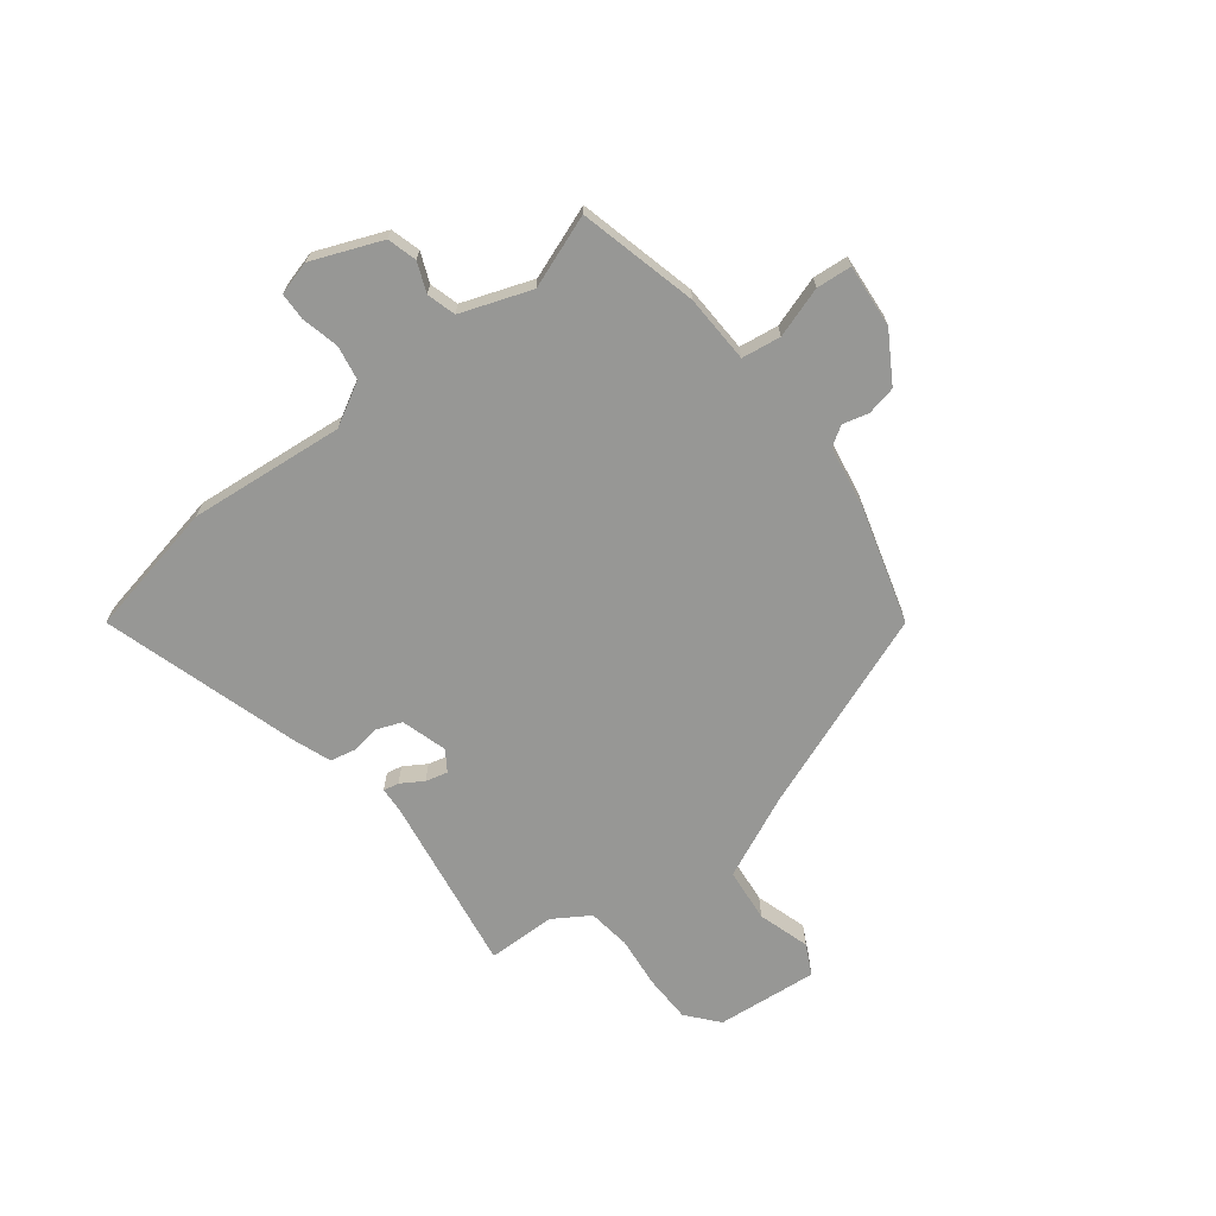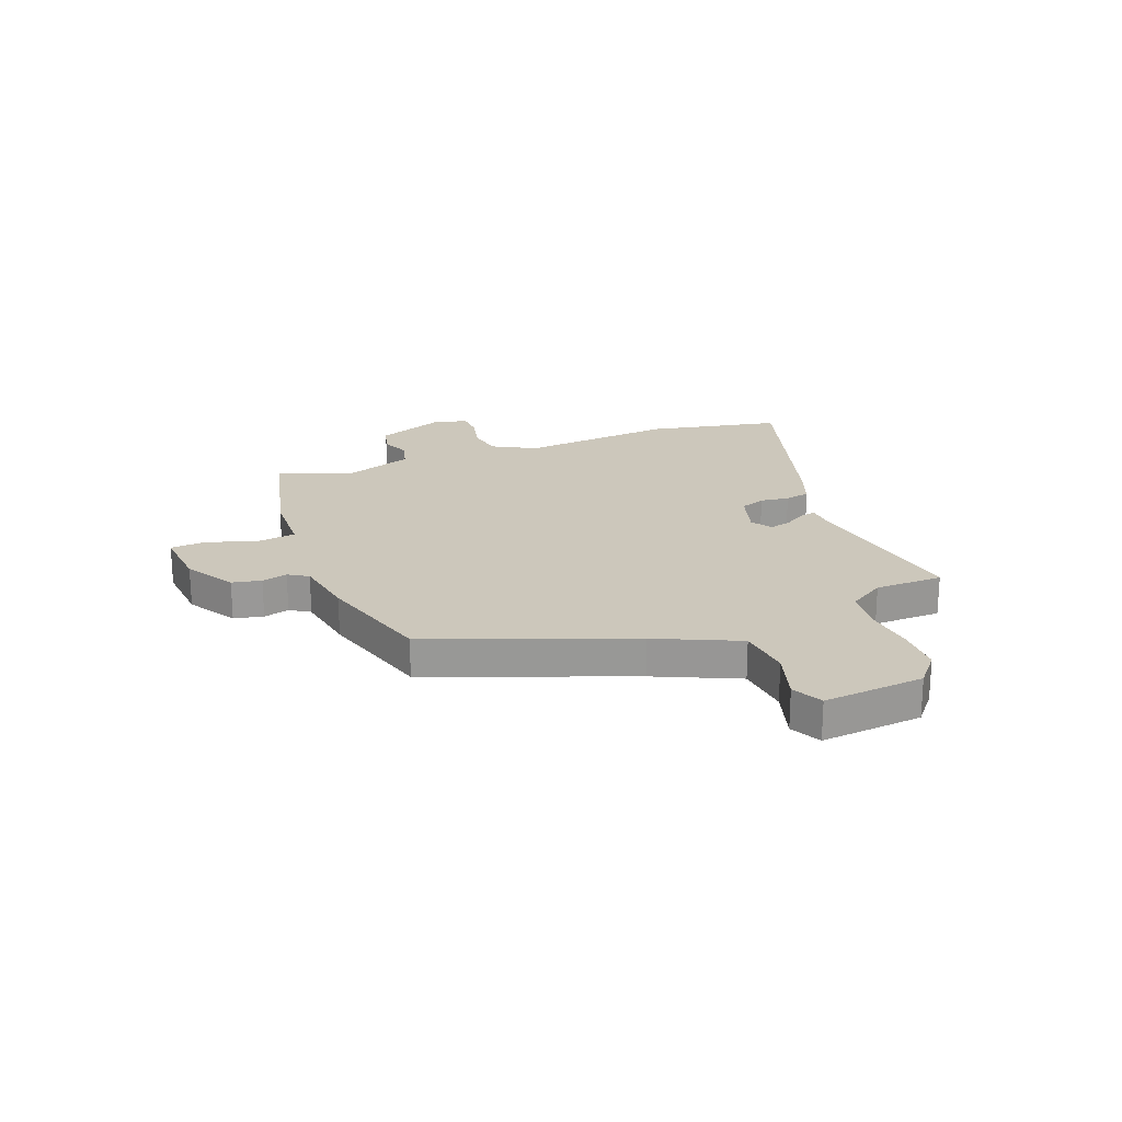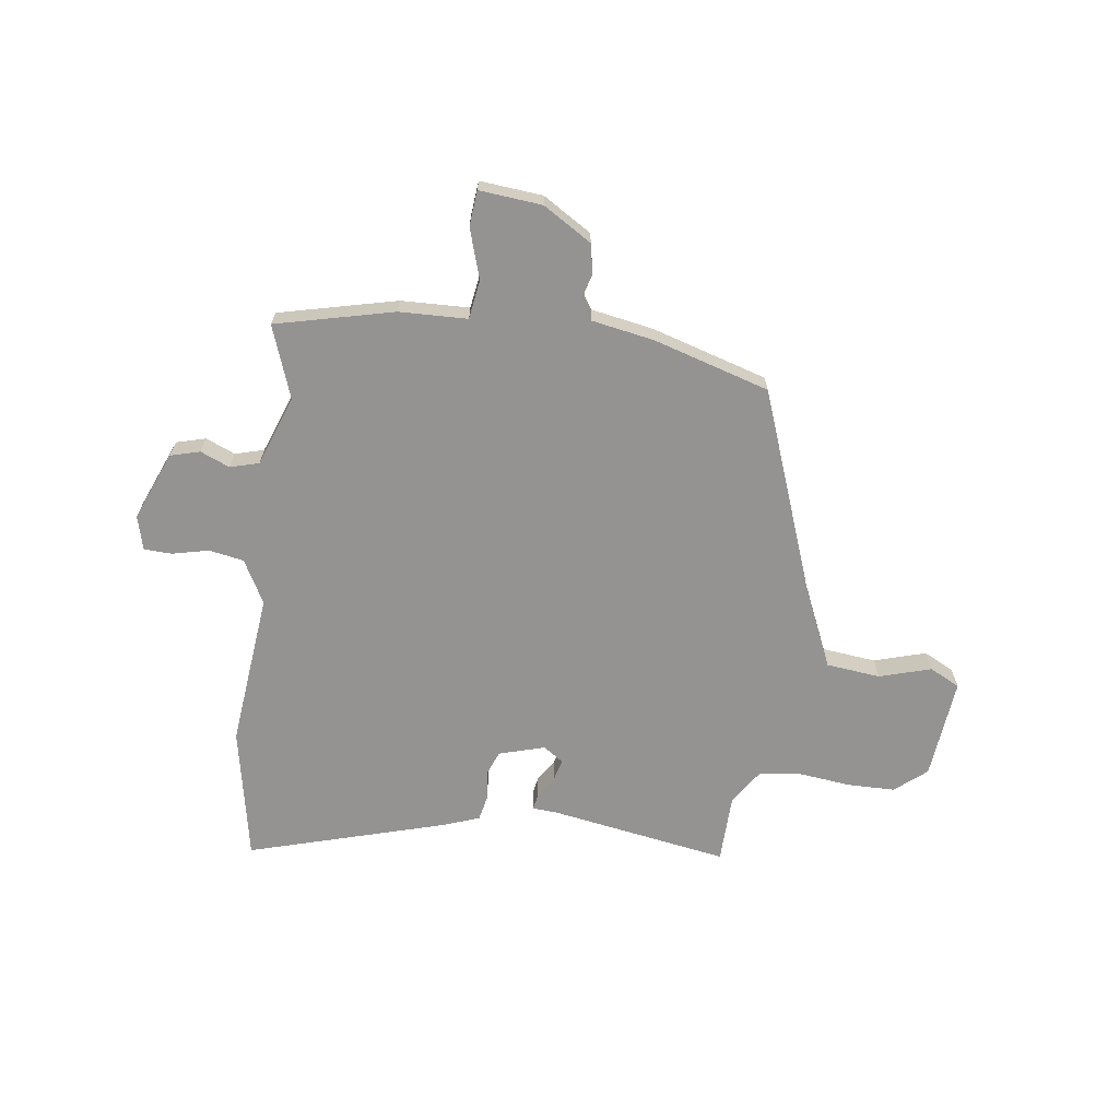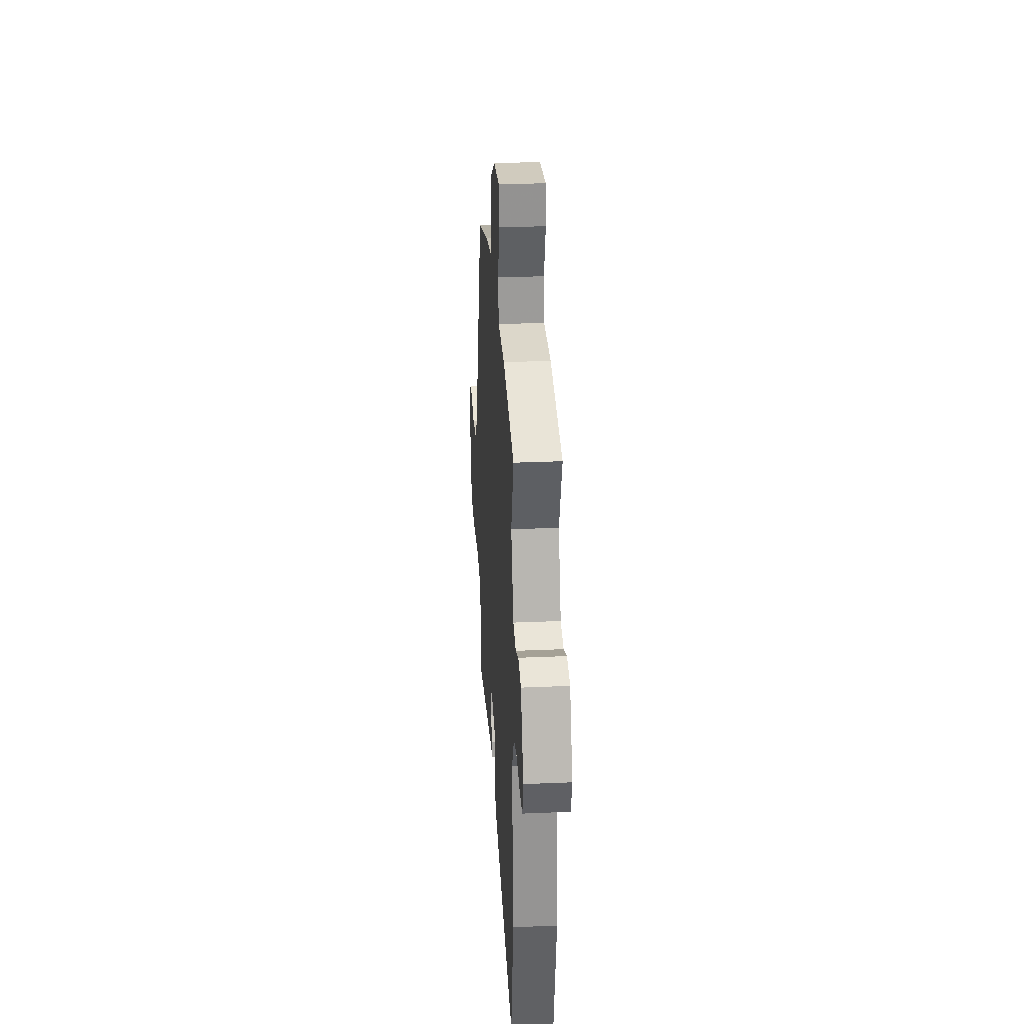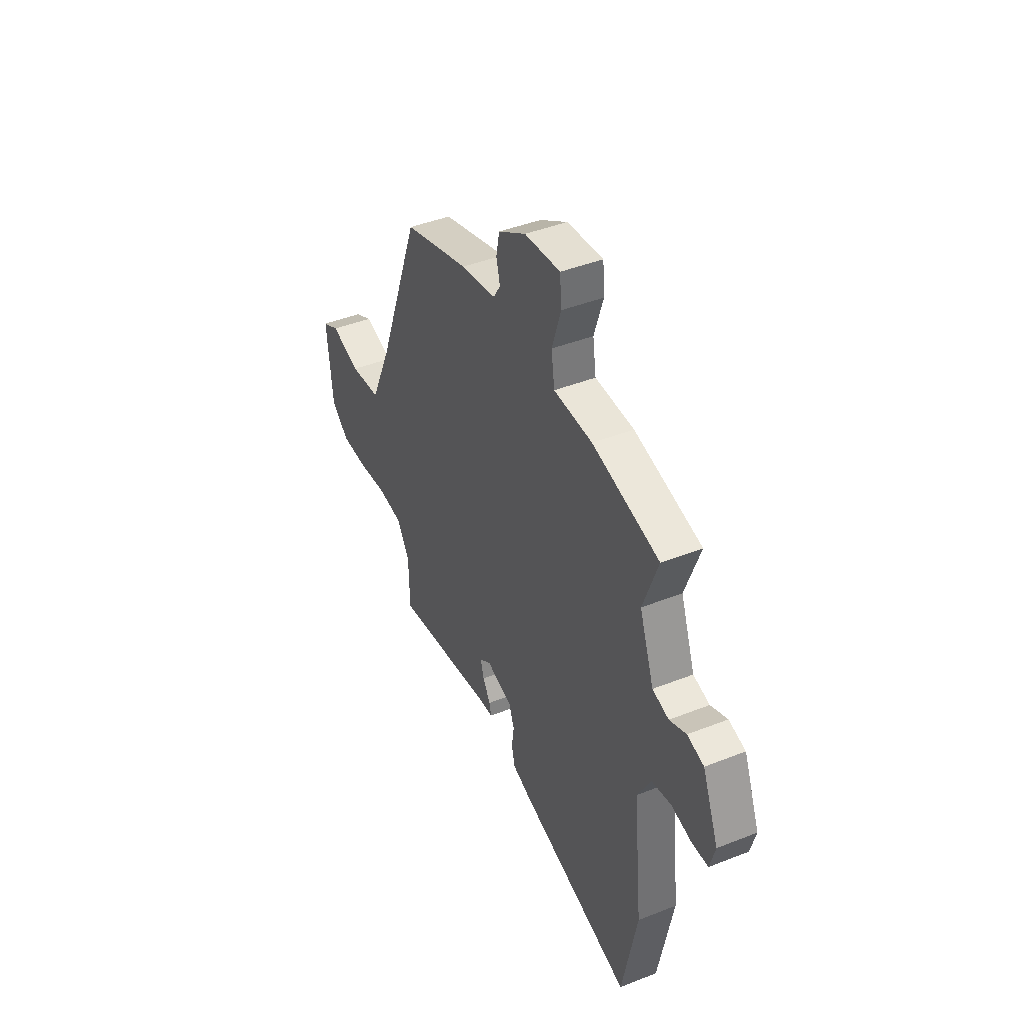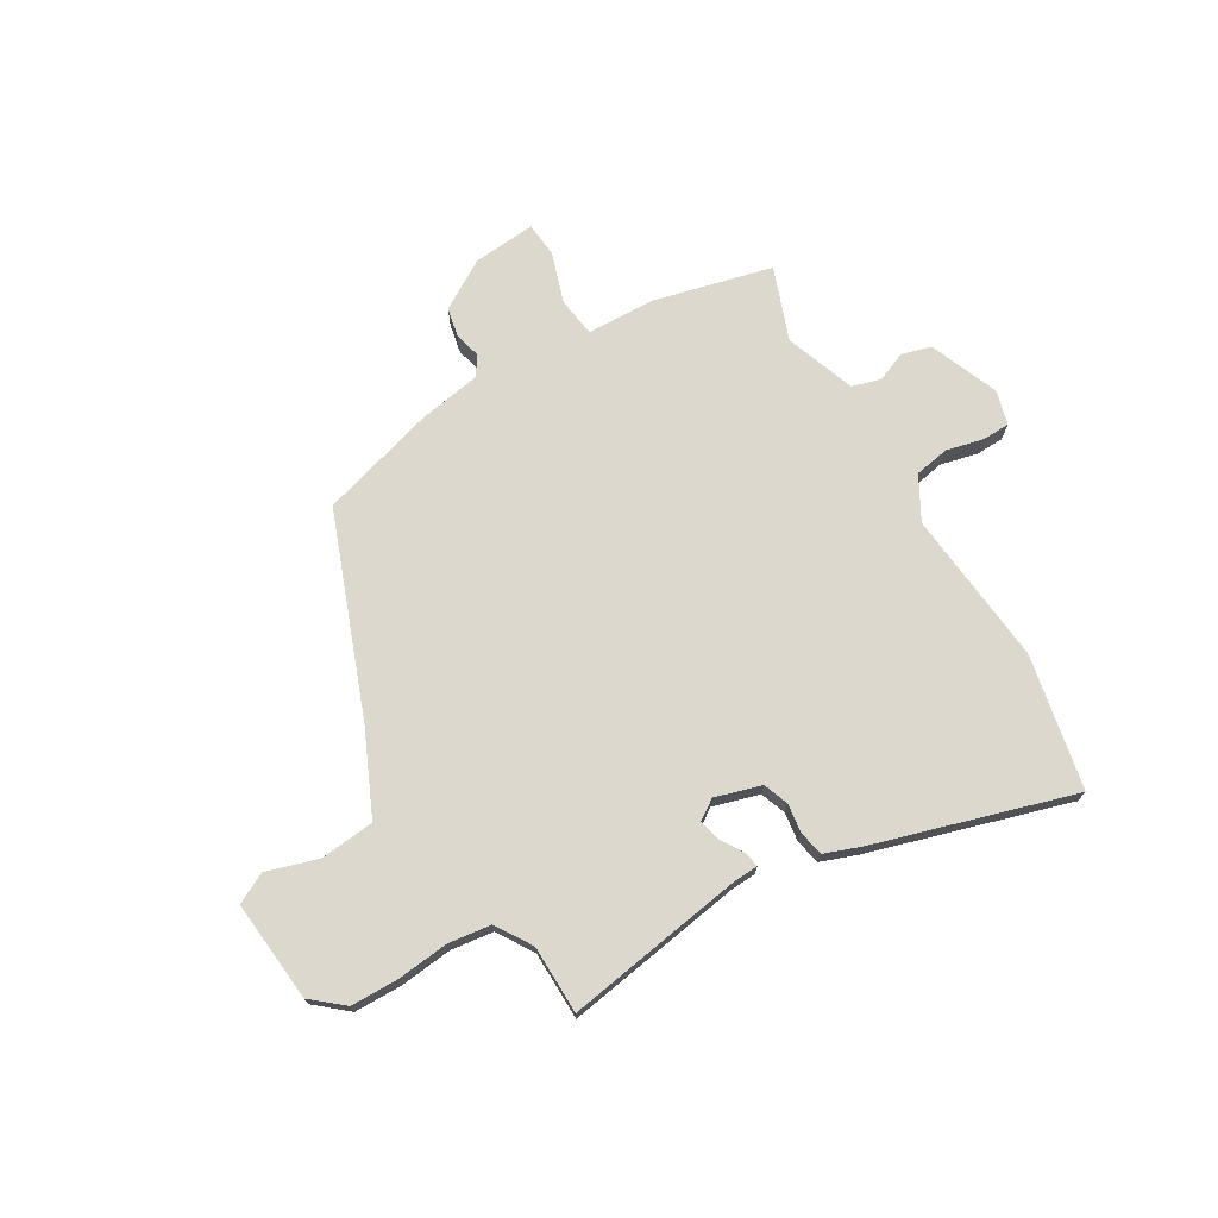
<metadata>
{"format":"obj","ext":"obj","renderer":"f3d","projection":"perspective","resolution":1024,"background":"white","views":[{"elev":-68.1,"azim":-51.9,"up":"+Y"},{"elev":21.6,"azim":69.3,"up":"+Y"},{"elev":-66.8,"azim":-7.7,"up":"+Y"},{"elev":29.0,"azim":-93.7,"up":"+Z"},{"elev":43.0,"azim":-115.2,"up":"+Z"},{"elev":72.6,"azim":149.8,"up":"+Y"}]}
</metadata>
<code>
v 0.448 0.07 -0.517
v 0.113 0.07 -0.461
v 0.066 0.07 -0.458
v 0.072 0.07 -0.429
v 0.098 0.07 -0.388
v 0.109 0.07 -0.347
v 0.071 0.07 -0.321
v -0.015 0.07 -0.346
v -0.033 0.07 -0.393
v -0.026 0.07 -0.447
v -0.036 0.07 -0.494
v -0.105 0.07 -0.519
v -0.475 0.07 -0.627
v -0.524 0.07 -0.376
v -0.494 0.07 -0.086
v -0.538 0.07 -0.005
v -0.603 0.07 0.007
v -0.672 0.07 -0.009
v -0.724 0.07 -0.007
v -0.741 0.07 0.057
v -0.688 0.07 0.186
v -0.633 0.07 0.201
v -0.578 0.07 0.178
v -0.524 0.07 0.193
v -0.476 0.07 0.324
v -0.525 0.07 0.46
v -0.304 0.07 0.513
v -0.176 0.07 0.517
v -0.165 0.07 0.59
v -0.195 0.07 0.684
v -0.189 0.07 0.75
v -0.071 0.07 0.739
v 0.02 0.07 0.683
v 0.031 0.07 0.628
v 0.018 0.07 0.58
v 0.041 0.07 0.543
v 0.158 0.07 0.522
v 0.375 0.07 0.457
v 0.514 0.07 0.083
v 0.583 0.07 -0.072
v 0.684 0.07 -0.083
v 0.781 0.07 -0.054
v 0.838 0.07 -0.083
v 0.819 0.07 -0.273
v 0.76 0.07 -0.322
v 0.671 0.07 -0.323
v 0.574 0.07 -0.312
v 0.494 0.07 -0.322
v 0.451 0.07 -0.389
v 0.448 0 -0.517
v 0.113 0 -0.461
v 0.066 0 -0.458
v 0.072 0 -0.429
v 0.098 0 -0.388
v 0.109 0 -0.347
v 0.071 0 -0.321
v -0.015 0 -0.346
v -0.033 0 -0.393
v -0.026 0 -0.447
v -0.036 0 -0.494
v -0.105 0 -0.519
v -0.475 0 -0.627
v -0.524 0 -0.376
v -0.494 0 -0.086
v -0.538 0 -0.005
v -0.603 0 0.007
v -0.672 0 -0.009
v -0.724 0 -0.007
v -0.741 0 0.057
v -0.688 0 0.186
v -0.633 0 0.201
v -0.578 0 0.178
v -0.524 0 0.193
v -0.476 0 0.324
v -0.525 0 0.46
v -0.304 0 0.513
v -0.176 0 0.517
v -0.165 0 0.59
v -0.195 0 0.684
v -0.189 0 0.75
v -0.071 0 0.739
v 0.02 0 0.683
v 0.031 0 0.628
v 0.018 0 0.58
v 0.041 0 0.543
v 0.158 0 0.522
v 0.375 0 0.457
v 0.514 0 0.083
v 0.583 0 -0.072
v 0.684 0 -0.083
v 0.781 0 -0.054
v 0.838 0 -0.083
v 0.819 0 -0.273
v 0.76 0 -0.322
v 0.671 0 -0.323
v 0.574 0 -0.312
v 0.494 0 -0.322
v 0.451 0 -0.389
f 44 45 46 47
f 44 47 48
f 41 42 43 44
f 40 41 44 48
f 39 40 48 49
f 36 37 38 39
f 32 33 34 35
f 30 31 32 35
f 29 30 35 36
f 28 29 36 39
f 25 26 27 28
f 24 25 28 39
f 20 21 22 23
f 17 18 19 20
f 16 17 20 23
f 15 16 23 24
f 13 14 15
f 12 13 15
f 9 10 11 12
f 8 9 12 15
f 7 8 15 24
f 2 3 4 5
f 49 1 2 5
f 49 5 6
f 24 39 49
f 6 7 24 49
f 96 95 94 93
f 97 96 93
f 93 92 91 90
f 97 93 90 89
f 98 97 89 88
f 88 87 86 85
f 84 83 82 81
f 84 81 80 79
f 85 84 79 78
f 88 85 78 77
f 77 76 75 74
f 88 77 74 73
f 72 71 70 69
f 69 68 67 66
f 72 69 66 65
f 73 72 65 64
f 64 63 62
f 64 62 61
f 61 60 59 58
f 64 61 58 57
f 73 64 57 56
f 54 53 52 51
f 54 51 50 98
f 55 54 98
f 98 88 73
f 98 73 56 55
f 1 50 51 2
f 2 51 52 3
f 3 52 53 4
f 4 53 54 5
f 5 54 55 6
f 6 55 56 7
f 7 56 57 8
f 8 57 58 9
f 9 58 59 10
f 10 59 60 11
f 11 60 61 12
f 12 61 62 13
f 13 62 63 14
f 14 63 64 15
f 15 64 65 16
f 16 65 66 17
f 17 66 67 18
f 18 67 68 19
f 19 68 69 20
f 20 69 70 21
f 21 70 71 22
f 22 71 72 23
f 23 72 73 24
f 24 73 74 25
f 25 74 75 26
f 26 75 76 27
f 27 76 77 28
f 28 77 78 29
f 29 78 79 30
f 30 79 80 31
f 31 80 81 32
f 32 81 82 33
f 33 82 83 34
f 34 83 84 35
f 35 84 85 36
f 36 85 86 37
f 37 86 87 38
f 38 87 88 39
f 39 88 89 40
f 40 89 90 41
f 41 90 91 42
f 42 91 92 43
f 43 92 93 44
f 44 93 94 45
f 45 94 95 46
f 46 95 96 47
f 47 96 97 48
f 48 97 98 49
f 49 98 50 1

</code>
